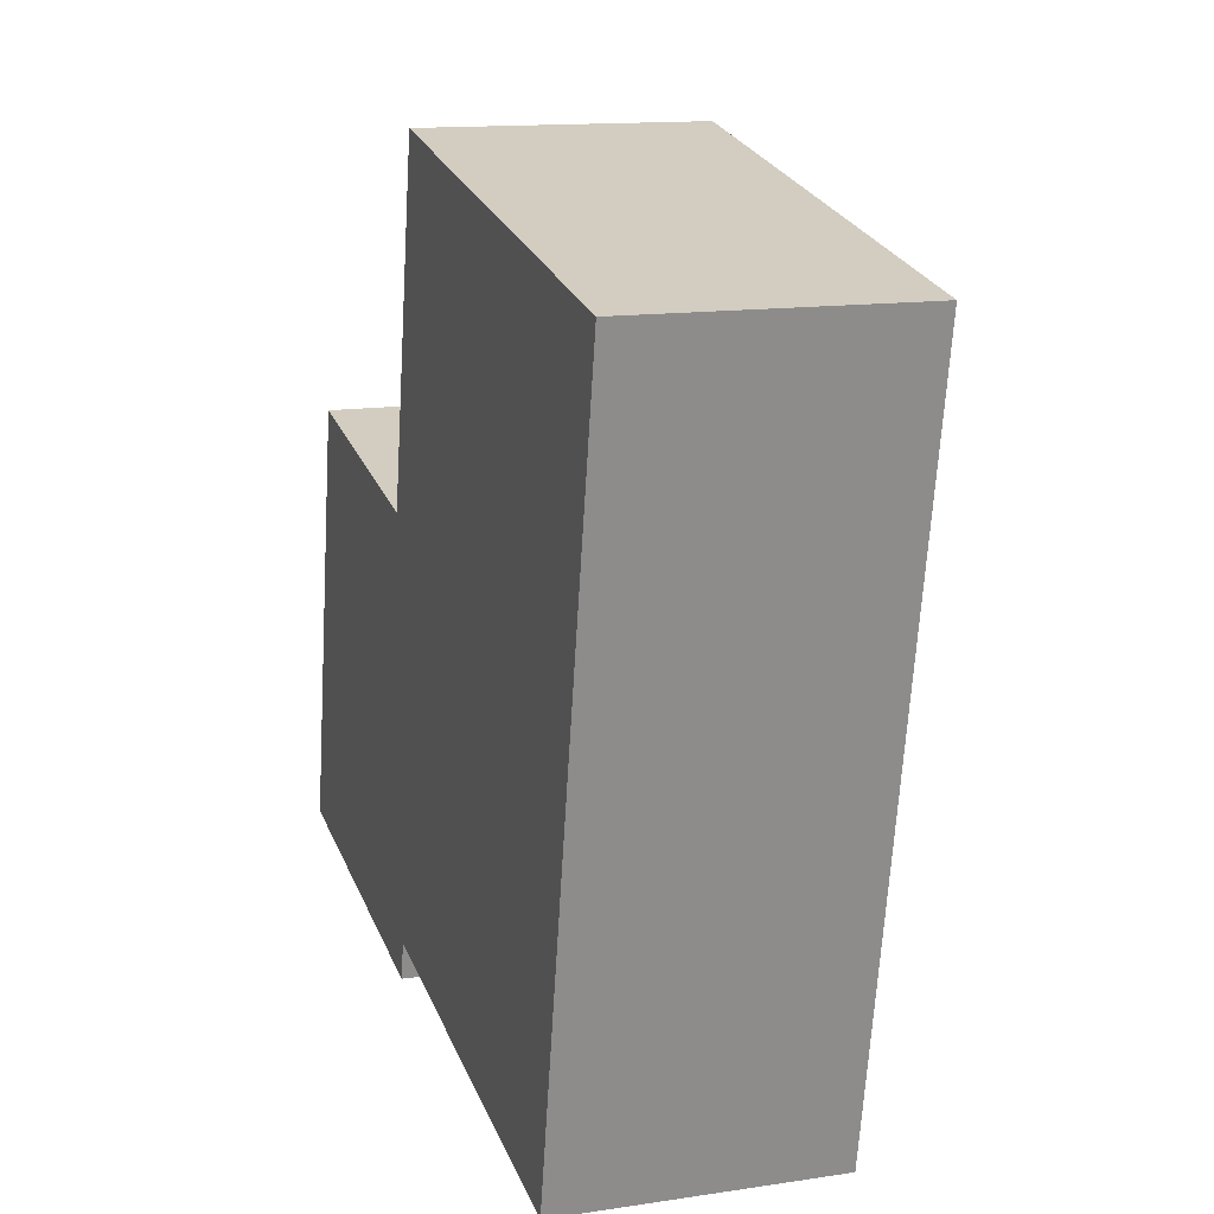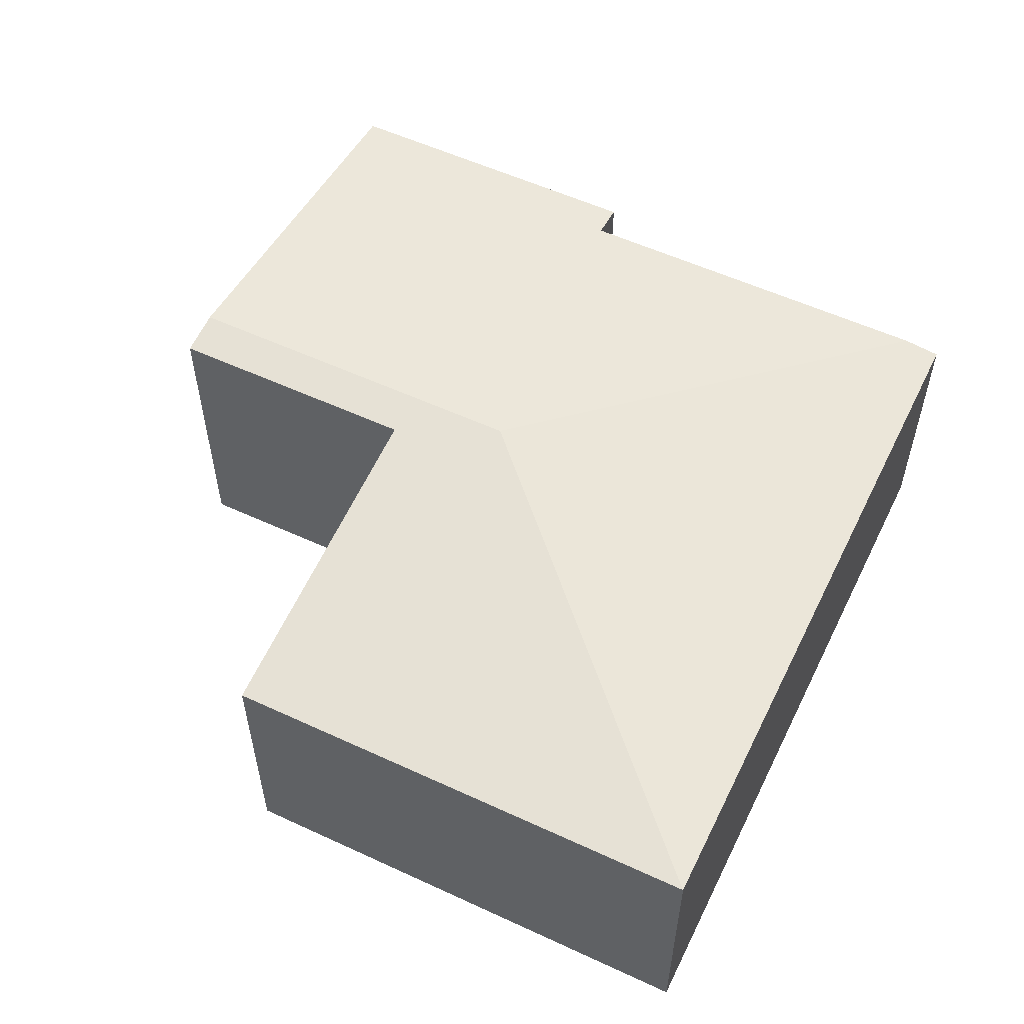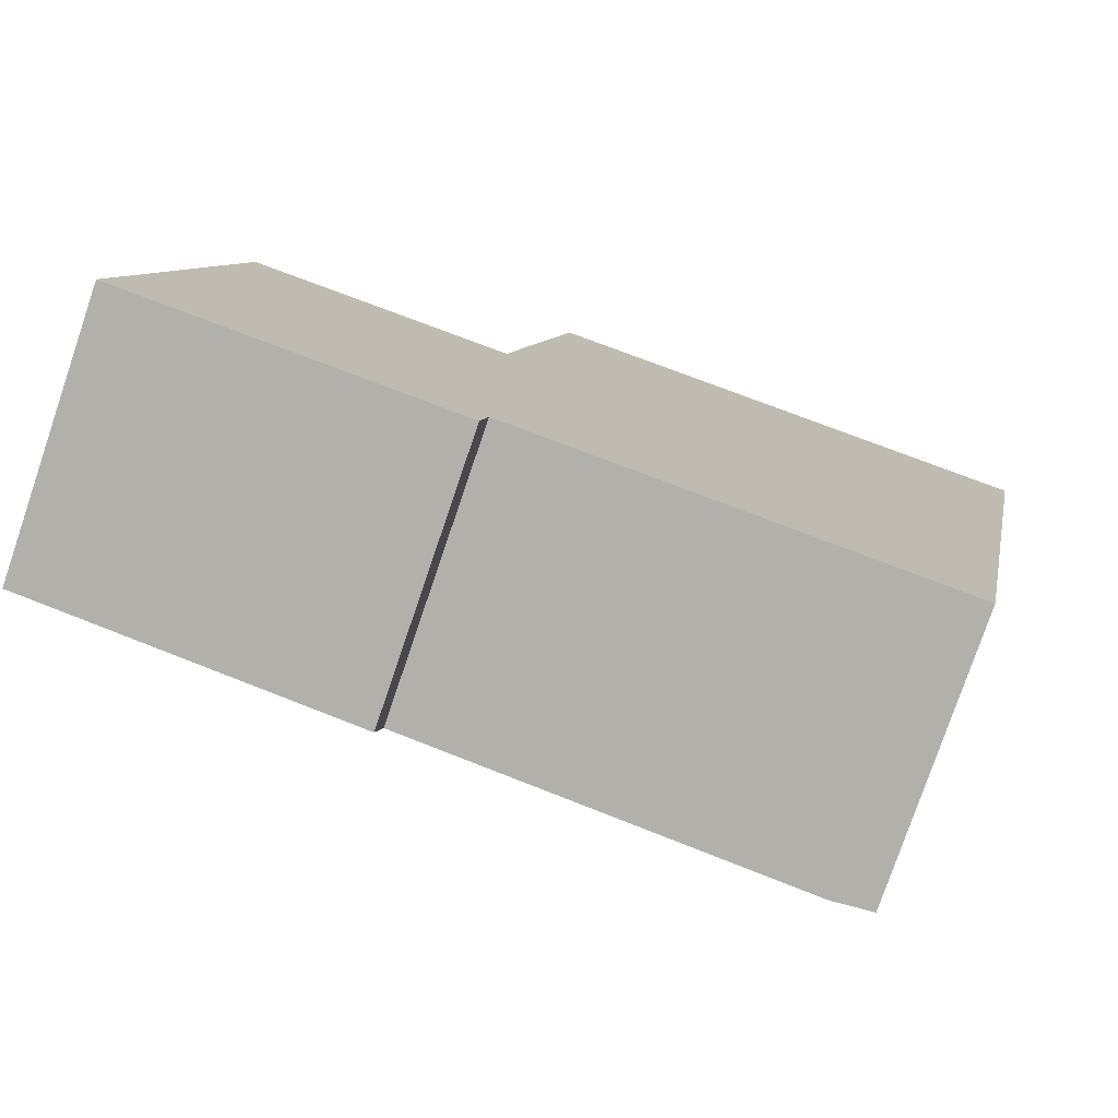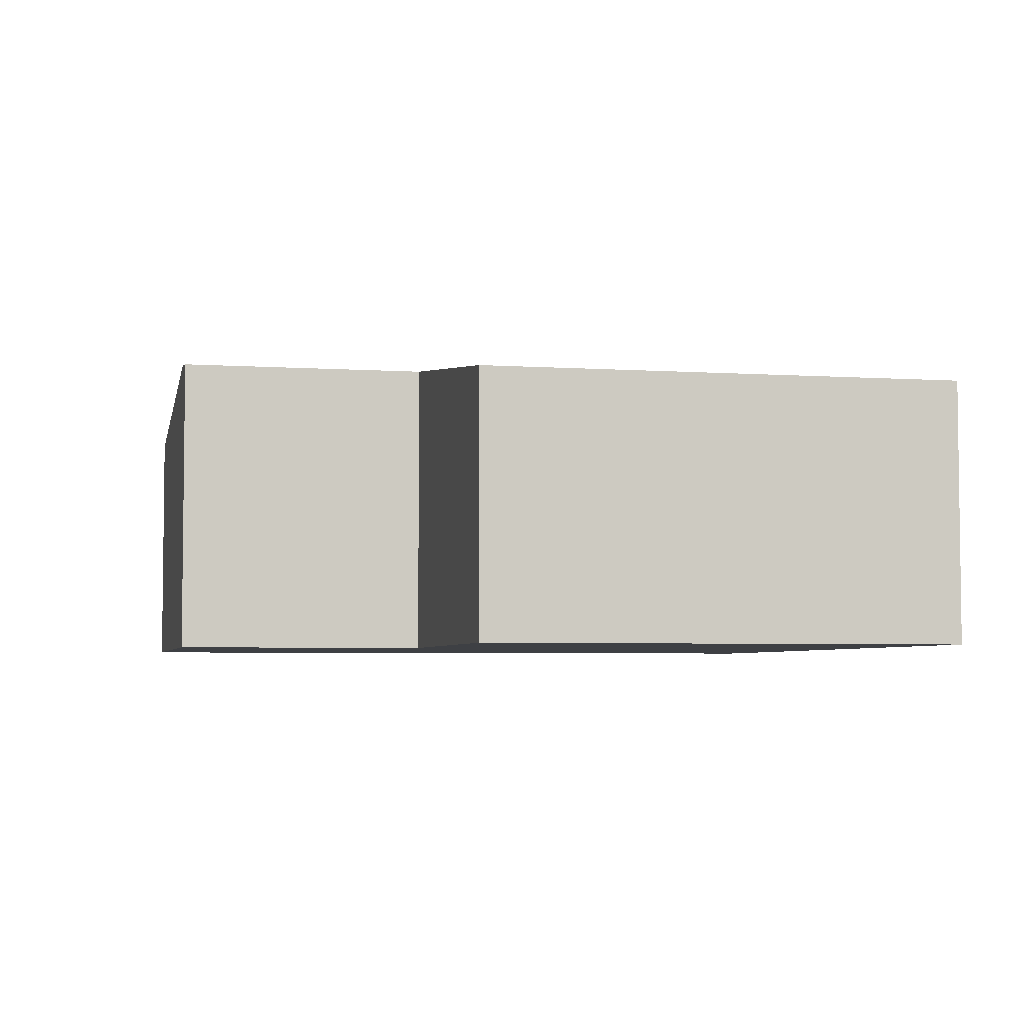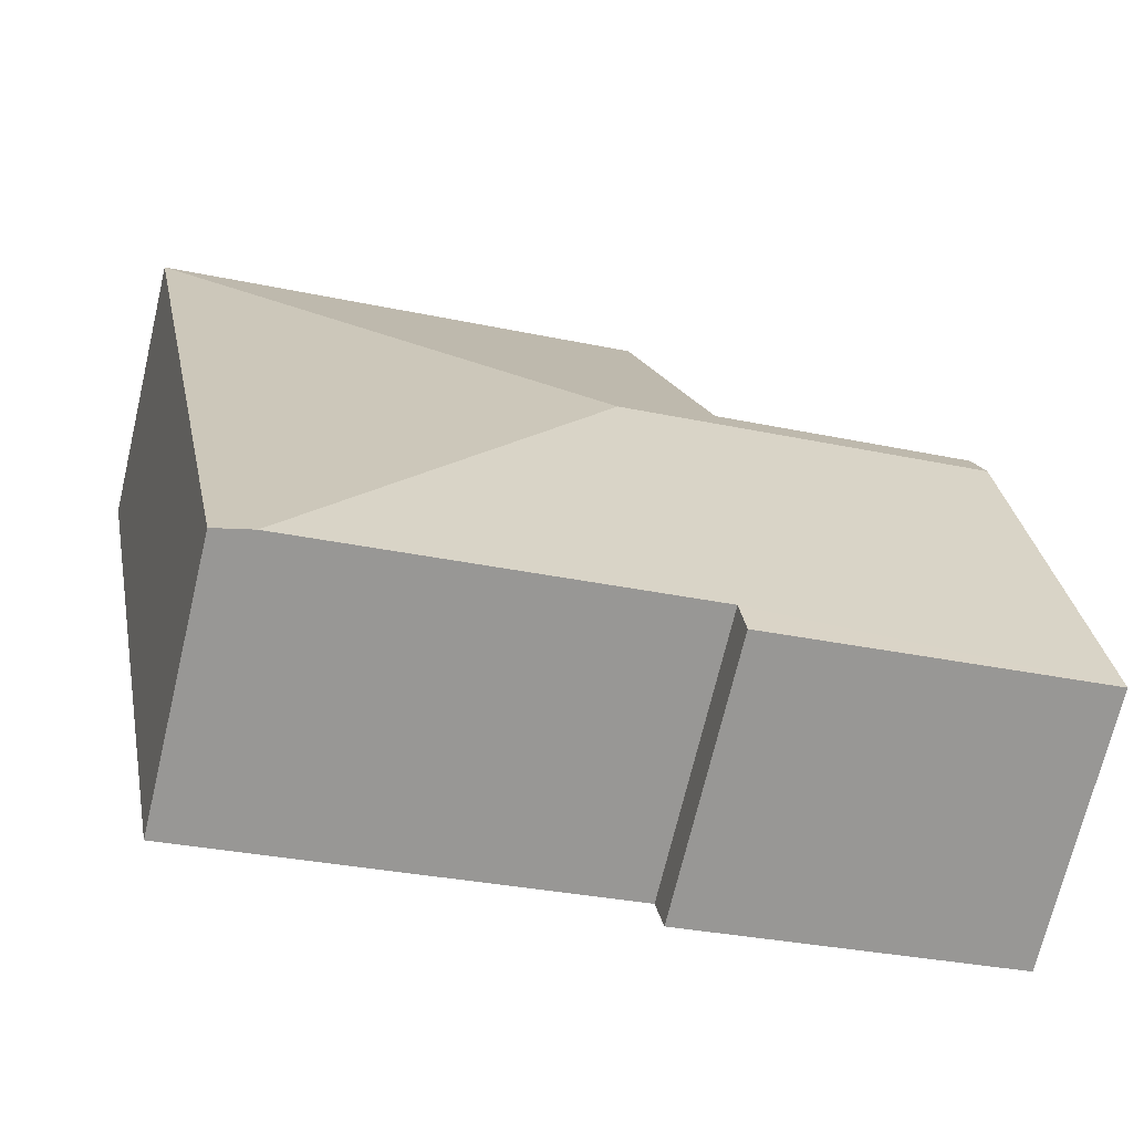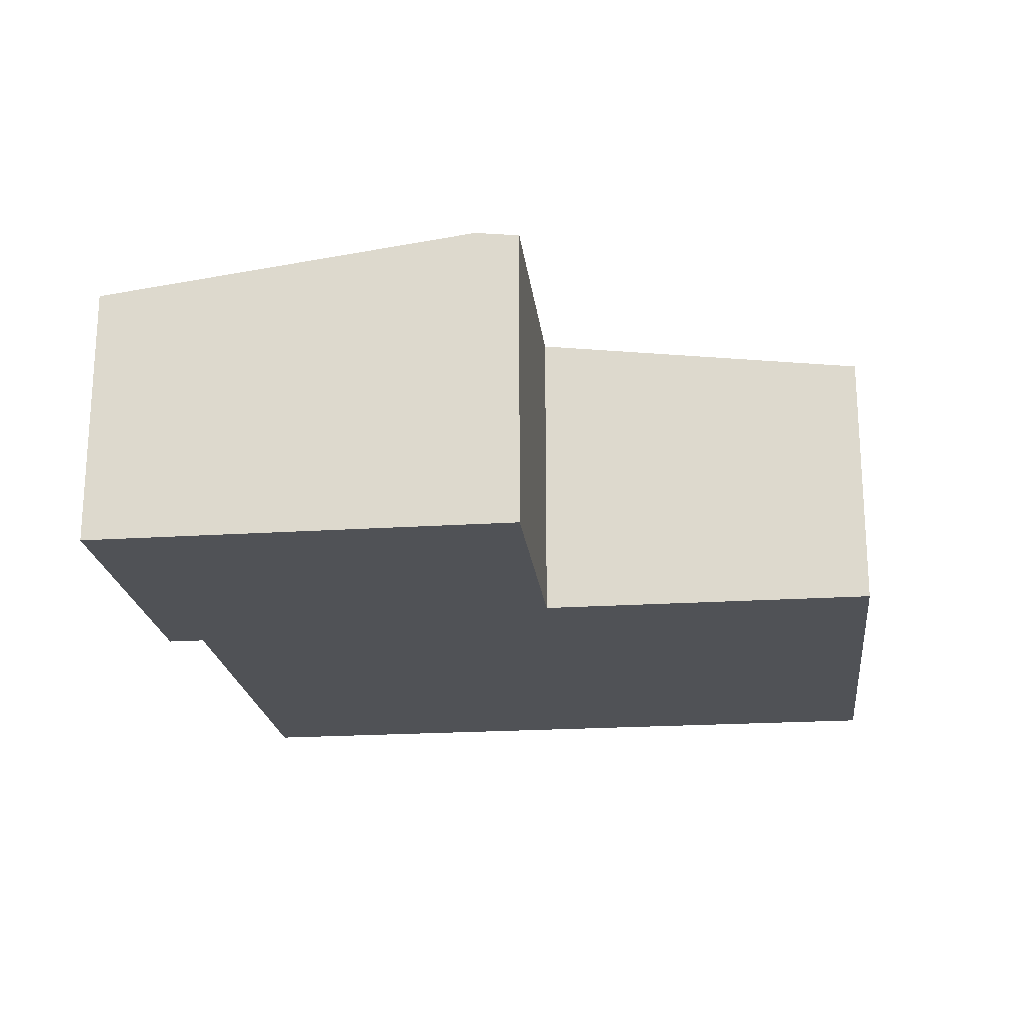
<metadata>
{"format":"obj","ext":"obj","renderer":"f3d","projection":"perspective","resolution":1024,"background":"white","views":[{"elev":13.7,"azim":71.3,"up":"+Z"},{"elev":55.8,"azim":36.8,"up":"+Y"},{"elev":-78.0,"azim":-18.8,"up":"+Z"},{"elev":-4.6,"azim":-1.4,"up":"+Y"},{"elev":-70.4,"azim":166.6,"up":"+Z"},{"elev":-21.1,"azim":-72.5,"up":"+Y"}]}
</metadata>
<code>
v  7.989 2.403 5.571
v  3.903 2.843 2.803
v  3.621 2.403 6.411
v  3.038 2.792 3.384
v  0.659 2.843 3.427
v  0.736 2.792 3.827
v  6.734 2.403 -0.95
v  6.401 2.446 -0.886
v  0 2.403 1.471e-16
v  2.981 2.446 -0.228
v  2.917 2.403 -0.561
v  2.917 3.435e-17 -0.561
v  0 0 0
v  6.734 5.817e-17 -0.95
v  2.981 1.396e-17 -0.228
v  6.401 5.425e-17 -0.886
v  0.659 -2.098e-16 3.427
v  0.736 -2.343e-16 3.827
v  3.038 -2.072e-16 3.384
v  3.621 -3.926e-16 6.411
v  7.989 -3.411e-16 5.571
g defaultobject
f 1 2 3
f 4 3 2
f 5 4 2
f 6 4 5
f 7 2 1
f 2 7 8
f 9 10 11
f 10 2 8
f 2 10 9
f 2 9 5
f 12 9 11
f 9 12 13
f 14 8 7
f 8 14 10
f 10 14 15
f 15 14 16
f 13 5 9
f 5 13 17
f 5 17 6
f 6 17 18
f 19 3 4
f 3 19 20
f 18 4 6
f 4 18 19
f 20 1 3
f 1 20 21
f 21 7 1
f 7 21 14
f 15 11 10
f 11 15 12
f 20 14 21
f 14 20 19
f 14 19 18
f 14 18 16
f 16 18 15
f 15 18 17
f 15 17 13
f 15 13 12

</code>
